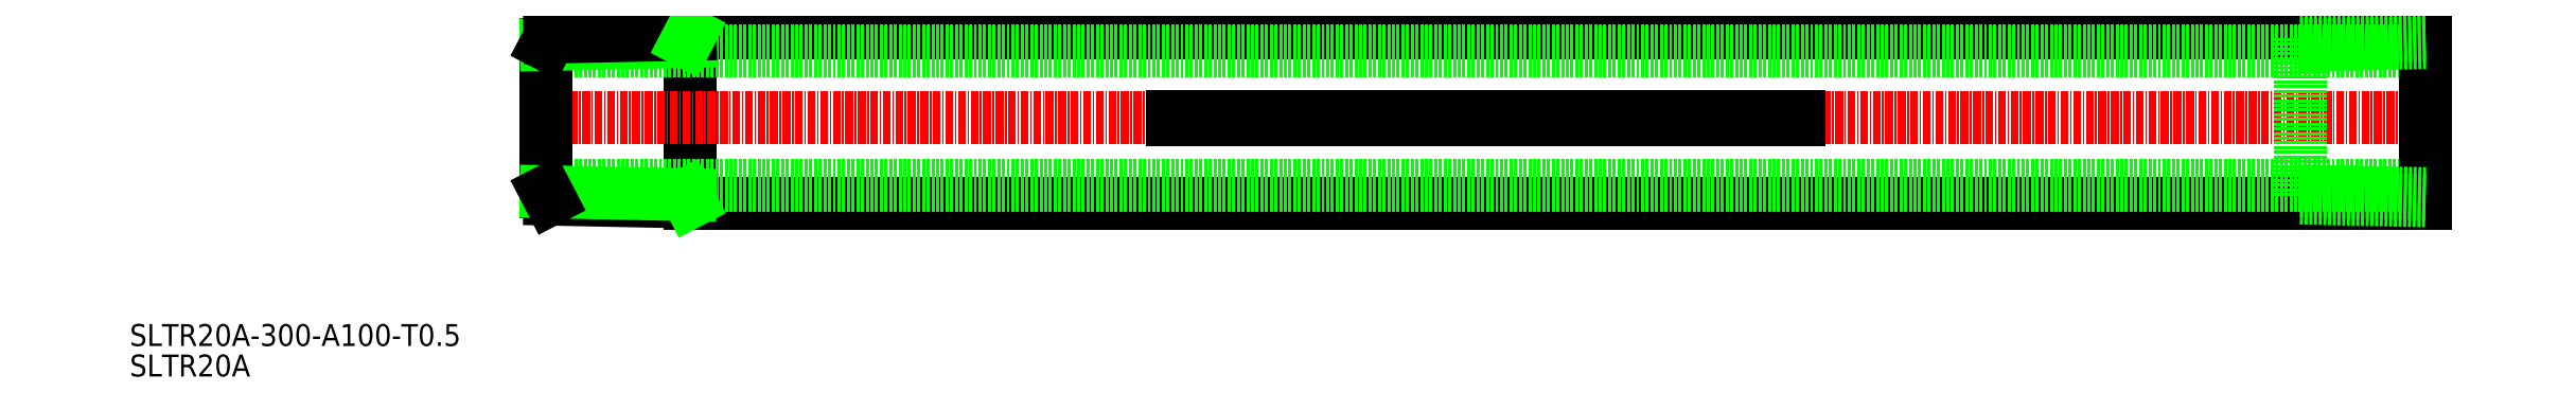
<metadata>
{"format":"dxf","ext":"dxf","renderer":"ezdxf+matplotlib","layout":"modelspace","background":"white","min_lineweight":24,"dpi":150}
</metadata>
<code>
0
SECTION
2
ENTITIES
0
LINE
8
0
10
361.4
20
281.2
30
0
11
361.4
21
308.4
31
0
0
LINE
8
0
10
361.4
20
281.2
30
0
11
638.4
21
281.2
31
0
0
LINE
8
0
10
361.4
20
308.4
30
0
11
638.4
21
308.4
31
0
0
LINE
8
CENTER
10
641.4
20
294.8
30
0
11
335.4
21
294.8
31
0
0
LINE
8
0
10
338.4
20
305.6
30
0
11
638.4
21
305.6
31
0
0
LINE
8
0
10
338.4
20
284
30
0
11
638.4
21
284
31
0
0
LINE
8
0
10
638.4
20
291.3
30
0
11
638.4
21
298.3
31
0
0
LINE
8
0
10
538.4
20
295
30
0
11
438.4
21
295
31
0
0
LINE
8
0
10
538.4
20
294.5
30
0
11
438.4
21
294.5
31
0
0
LINE
8
0
10
438.4
20
295
30
0
11
438.4
21
294.5
31
0
0
LINE
8
0
10
538.4
20
295
30
0
11
538.4
21
294.5
31
0
0
LINE
8
0
10
638.4
20
281.2
30
0
11
638.4
21
308.4
31
0
0
TEXT
8
0
10
271.9
20
258.4
30
0
40
3.5
1
SLTR20A-300-A100-T0.5
0
TEXT
8
0
10
271.9
20
253.5
30
0
40
3.5
1
SLTR20A
0
LINE
8
0
10
338.4
20
283
30
0
11
338.4
21
306.6
31
0
0
LINE
8
0
10
361.4
20
281.4
30
0
11
339
21
281.8
31
0
0
LINE
8
0
10
361.4
20
282.6
30
0
11
338.4
21
283
31
0
0
LINE
8
0
10
338.4
20
283
30
0
11
339
21
281.8
31
0
0
LINE
8
0
10
360.8
20
282.6
30
0
11
361.4
21
281.4
31
0
0
LINE
8
0
10
361.4
20
307
30
0
11
338.4
21
306.6
31
0
0
LINE
8
0
10
361.4
20
308.2
30
0
11
339
21
307.7
31
0
0
LINE
8
0
10
338.4
20
306.6
30
0
11
339
21
307.7
31
0
0
LINE
8
0
10
360.8
20
307
30
0
11
361.4
21
308.2
31
0
0
LINE
8
0
10
618.4
20
283.2
30
0
11
638.4
21
282.7
31
0
0
LINE
8
0
10
618.4
20
282
30
0
11
638.4
21
281.6
31
0
0
LINE
8
0
10
618.4
20
307.6
30
0
11
638.4
21
308
31
0
0
LINE
8
0
10
618.4
20
306.4
30
0
11
638.4
21
306.8
31
0
0
LINE
8
0
10
618.4
20
307.6
30
0
11
618.4
21
282
31
0
0
ENDSEC
0
EOF

</code>
